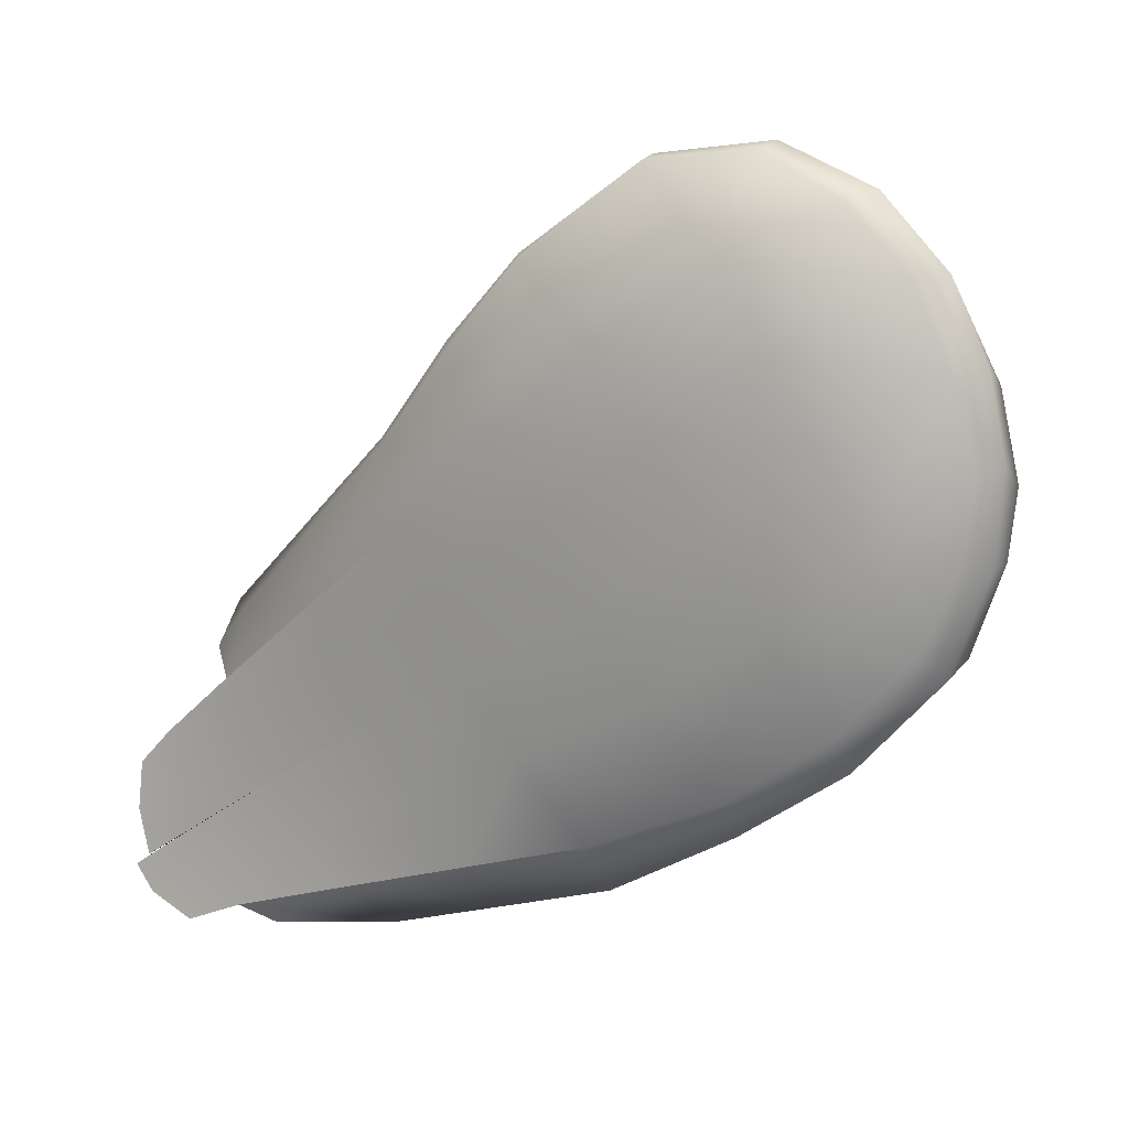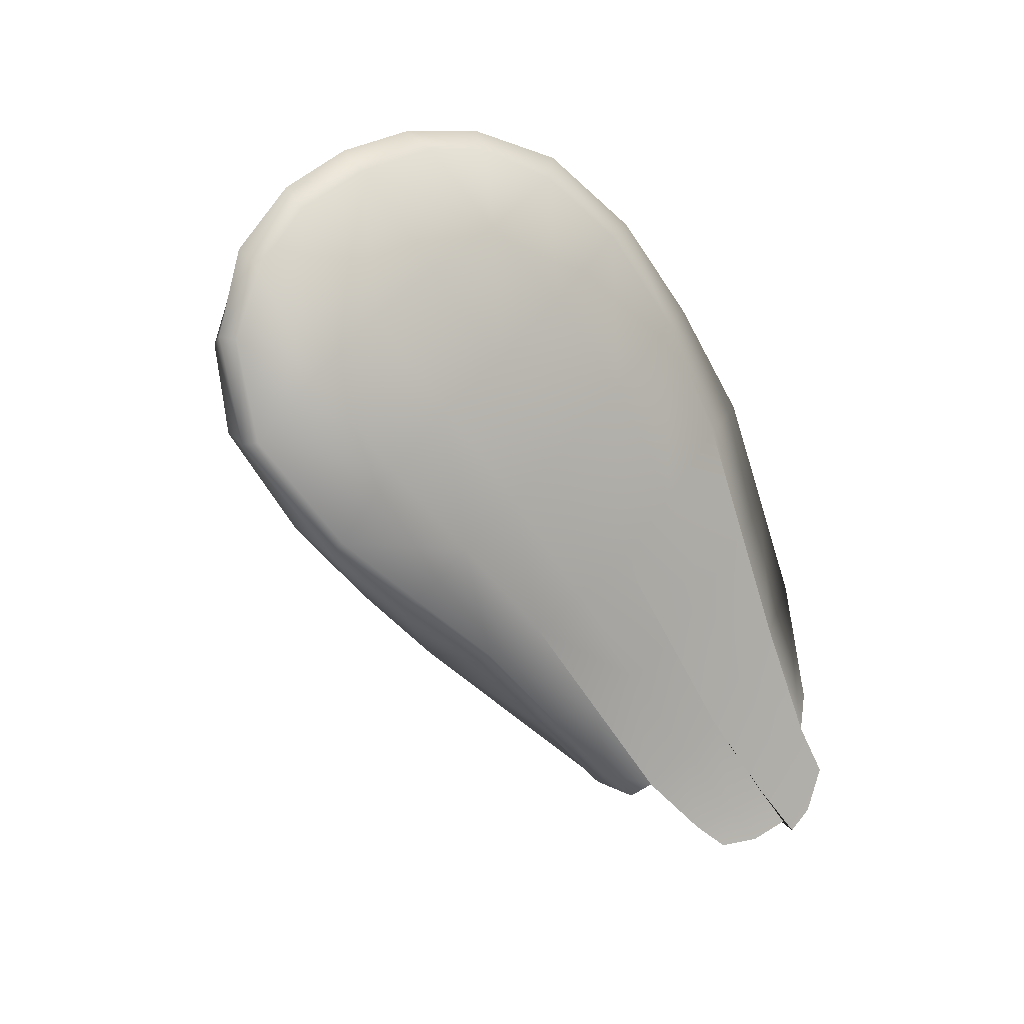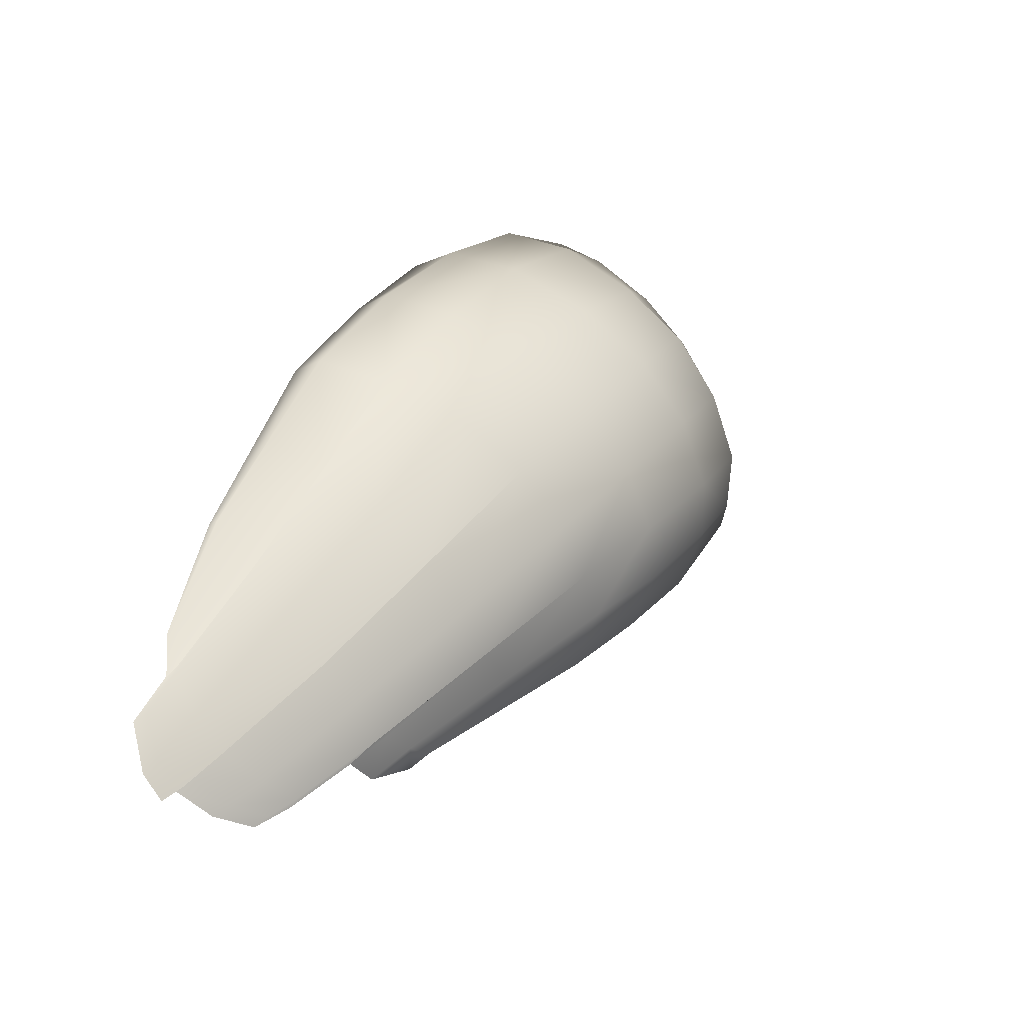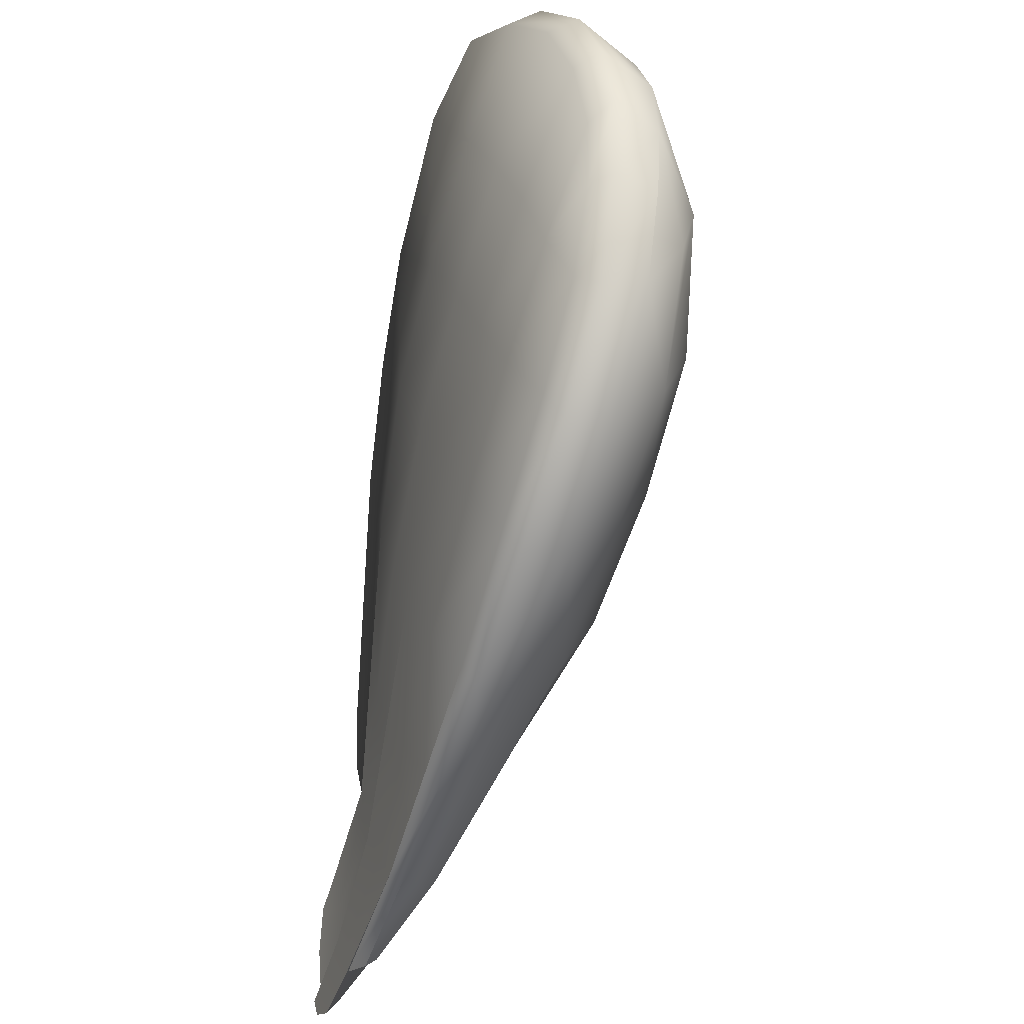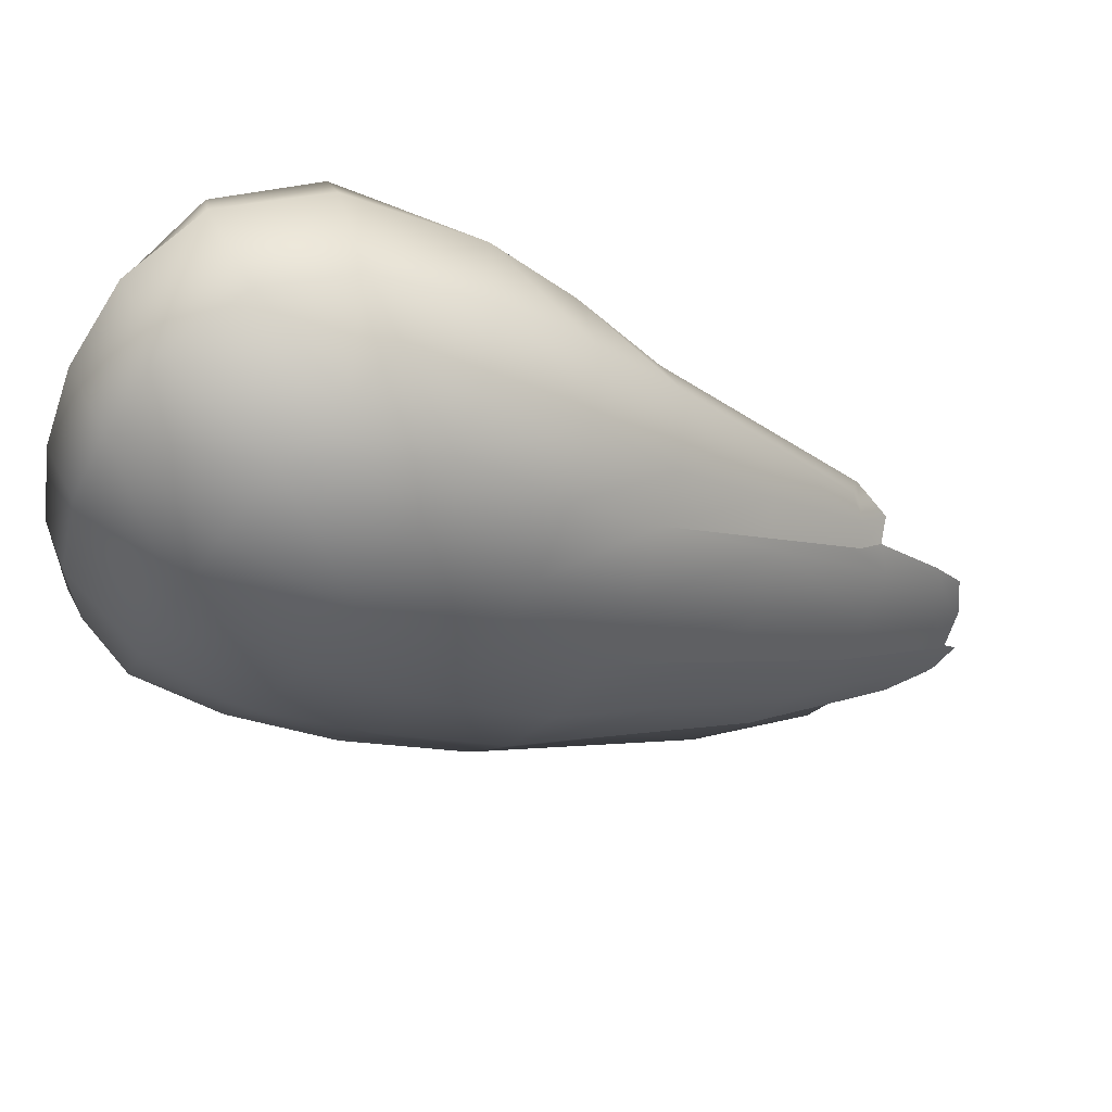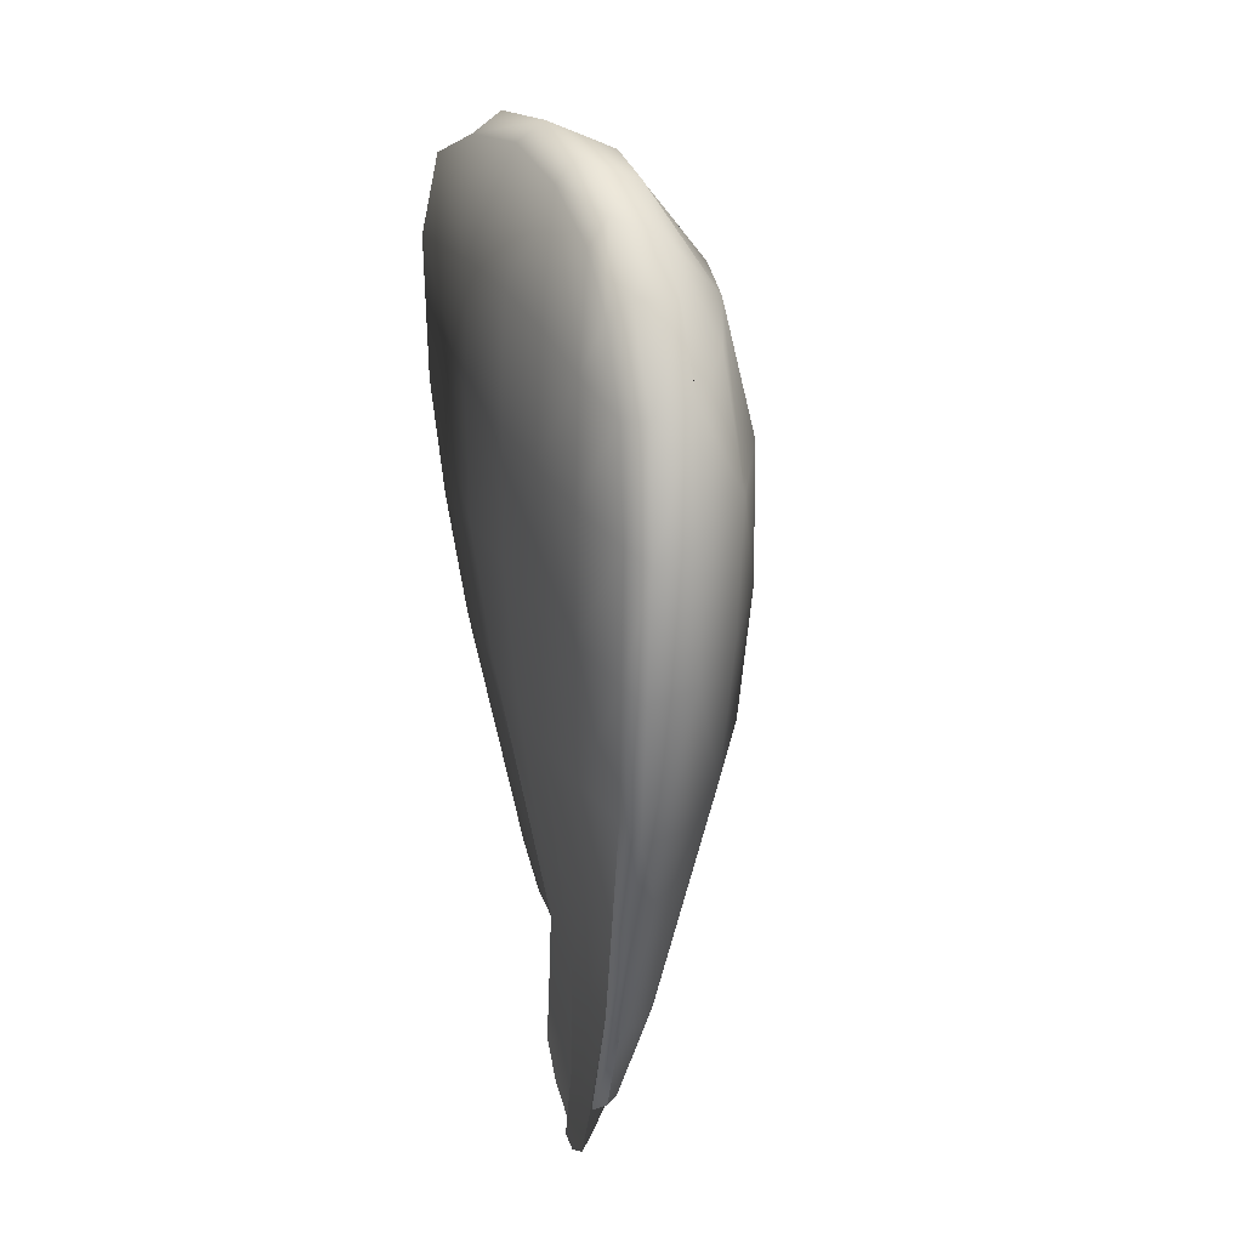
<metadata>
{"format":"obj","ext":"obj","renderer":"f3d","projection":"perspective","resolution":1024,"background":"white","views":[{"elev":8.1,"azim":-48.8,"up":"+Y"},{"elev":21.0,"azim":-120.4,"up":"+Z"},{"elev":-39.6,"azim":51.4,"up":"+Z"},{"elev":-37.7,"azim":-9.5,"up":"+Y"},{"elev":44.5,"azim":82.3,"up":"+Y"},{"elev":59.2,"azim":-13.2,"up":"+Z"}]}
</metadata>
<code>
g pm0018_00_WingLSkin
v 0.2295 0.709 -0.1465
v 0.1681 0.7762 -0.05782
v 0.1655 0.6892 -0.1341
v 0.2444 0.7814 -0.06666
v 0.1748 0.8498 0.01797
v 0.3121 0.756 -0.05143
v 0.2988 0.6821 -0.1293
v 0.2588 0.8501 0.01871
v 0.279 0.9104 0.127
v 0.1958 0.9297 0.1431
v 0.3567 0.7132 -0.02694
v 0.373 0.7904 0.06867
v 0.3877 0.6569 0.00498
v 0.3231 0.6422 -0.1104
v 0.3557 0.5887 -0.08558
v 0.3656 0.5213 -0.05009
v 0.3288 0.8268 0.03992
v 0.2924 0.9149 0.2181
v 0.218 0.9392 0.2487
v 0.3306 0.8705 0.1042
v 0.3633 0.8534 0.1531
v 0.3844 0.8084 0.211
v 0.3153 0.8739 0.2962
v 0.2496 0.9012 0.3226
v 0.3324 0.8135 0.3471
v 0.2757 0.8372 0.3718
v 0.4024 0.7348 0.1146
v 0.4128 0.6666 0.1594
v 0.3954 0.7447 0.2637
v 0.3891 0.6733 0.3054
v 0.3379 0.7485 0.3803
v 0.2892 0.766 0.3993
v 0.297 0.6908 0.4106
v 0.3373 0.6715 0.3986
v 0.297 0.6101 0.4036
v 0.3981 0.5887 0.04823
v 0.3843 0.514 0.09842
v 0.3561 0.4464 -0.01325
v 0.3185 0.3699 0.02592
v 0.4009 0.5902 0.2075
v 0.3681 0.5082 0.2526
v 0.347 0.4381 0.1481
v 0.2992 0.3798 0.1836
v 0.2723 0.3138 0.05906
v 0.2341 0.3069 0.06797
v 0.2531 0.3697 0.1881
v 0.3182 0.4523 0.284
v 0.2723 0.4353 0.2888
v 0.331 0.5307 0.3609
v 0.2906 0.5188 0.3673
v 0.3677 0.5928 0.3441
v 0.3357 0.6106 0.3912
v 0.2018 0.2424 -0.1617
v 0.1831 0.2209 -0.3004
v 0.1703 0.2332 -0.3392
v 0.1935 0.2703 -0.2066
v 0.218 0.2747 -0.04688
v 0.2086 0.3065 -0.08004
v 0.2237 0.3428 0.04651
v 0.2341 0.3069 0.06797
v 0.1694 0.2332 -0.337
v 0.1552 0.2122 -0.3912
v 0.1496 0.2324 -0.4388
v 0.1655 0.2637 -0.3725
v 0.1476 0.2566 -0.4588
v 0.1935 0.2703 -0.2066
v 0.1631 0.2957 -0.4005
v 0.1878 0.3158 -0.256
v 0.1796 0.3588 -0.2971
v 0.2086 0.3065 -0.08004
v 0.1955 0.366 -0.1349
v 0.1825 0.4233 -0.1802
v 0.1855 0.4877 -0.06331
v 0.2031 0.4162 -0.01371
v 0.2237 0.3428 0.04651
v 0.1632 0.2959 -0.4007
v 0.1522 0.2673 -0.4456
v 0.1497 0.3114 -0.4559
v 0.1634 0.3385 -0.4141
v 0.1509 0.358 -0.4513
v 0.1796 0.3588 -0.2971
v 0.1605 0.3907 -0.4215
v 0.1743 0.4017 -0.3263
v 0.1769 0.4477 -0.3564
v 0.1825 0.4233 -0.1802
v 0.1744 0.4759 -0.2101
v 0.1697 0.5301 -0.2351
v 0.1625 0.6125 -0.1138
v 0.1746 0.5501 -0.09385
v 0.1855 0.4877 -0.06331
v 0.3231 0.6422 -0.1104
v 0.1625 0.6125 -0.1138
v 0.1697 0.5301 -0.2351
v 0.2693 0.5444 -0.2315
v 0.3557 0.5887 -0.08558
v 0.2155 0.4467 -0.3527
v 0.1769 0.4477 -0.3564
v 0.2977 0.4989 -0.2087
v 0.3656 0.5213 -0.05009
v 0.1794 0.3852 -0.4233
v 0.1605 0.3907 -0.4215
v 0.2397 0.4091 -0.3318
v 0.1662 0.3637 -0.4442
v 0.1509 0.358 -0.4513
v 0.1497 0.3114 -0.4559
v 0.1643 0.3205 -0.4472
v 0.1522 0.2673 -0.4456
v 0.1839 0.3426 -0.4214
v 0.165 0.2762 -0.4359
v 0.1836 0.2974 -0.407
v 0.1632 0.2959 -0.4007
v 0.2469 0.364 -0.3081
v 0.1796 0.3588 -0.2971
v 0.3062 0.4427 -0.1791
v 0.1825 0.4233 -0.1802
v 0.1855 0.4877 -0.06331
v 0.3185 0.3699 0.02592
v 0.2086 0.3065 -0.08004
v 0.2237 0.3428 0.04651
v 0.2791 0.3236 -0.09898
v 0.1935 0.2703 -0.2066
v 0.3027 0.383 -0.14
v 0.3561 0.4464 -0.01325
v 0.2396 0.2772 -0.2239
v 0.1694 0.2332 -0.337
v 0.3069 0.4426 -0.179
v 0.3656 0.5213 -0.05009
v 0.1855 0.4877 -0.06331
v 0.1825 0.4233 -0.1802
v 0.2493 0.3196 -0.2668
v 0.1837 0.2344 -0.3405
v 0.1552 0.2122 -0.3912
v 0.2482 0.3638 -0.3079
v 0.1796 0.3588 -0.2971
v 0.1839 0.264 -0.3807
v 0.1651 0.2211 -0.3833
v 0.1496 0.2324 -0.4388
v 0.1836 0.2972 -0.4063
v 0.1631 0.2957 -0.4005
v 0.1621 0.2398 -0.426
v 0.1635 0.2697 -0.4452
v 0.1476 0.2566 -0.4588
v 0.1502 0.6792 -0.1245
v 0.1625 0.6125 -0.1138
v 0.1697 0.53 -0.2351
v 0.1576 0.5984 -0.2213
v 0.1676 0.608 -0.2308
v 0.1655 0.6892 -0.1341
v 0.1697 0.5268 -0.3275
v 0.165 0.5176 -0.3181
v 0.1769 0.4476 -0.3564
v 0.1711 0.479 -0.3596
v 0.2295 0.709 -0.1465
v 0.1655 0.6892 -0.1341
v 0.1676 0.608 -0.2308
v 0.2104 0.6209 -0.2323
v 0.2988 0.6821 -0.1293
v 0.1912 0.5329 -0.3182
v 0.1697 0.5268 -0.3275
v 0.2012 0.5045 -0.3266
v 0.1711 0.479 -0.3596
v 0.25 0.5933 -0.2279
v 0.3231 0.6422 -0.1104
v 0.2036 0.4713 -0.328
v 0.1769 0.4476 -0.3564
v 0.1697 0.53 -0.2351
v 0.1625 0.6125 -0.1138
v 0.2634 0.5568 -0.2192
v 0.2213 0.8937 0.3081
v 0.2496 0.9012 0.3226
v 0.2757 0.8372 0.3718
v 0.218 0.9392 0.2487
v 0.1942 0.9315 0.2499
v 0.1958 0.9297 0.1431
v 0.1716 0.9238 0.1507
v 0.1748 0.8498 0.01797
v 0.2003 0.8478 0.1985
v 0.2493 0.8329 0.3553
v 0.2669 0.7589 0.381
v 0.2892 0.766 0.3993
v 0.297 0.6908 0.4106
v 0.1555 0.8452 0.03624
v 0.1681 0.7762 -0.05782
v 0.1794 0.7761 0.09342
v 0.2213 0.7696 0.2429
v 0.1501 0.7643 -0.04285
v 0.1655 0.6892 -0.1341
v 0.1502 0.6792 -0.1245
v 0.1638 0.7004 -0.003762
v 0.1625 0.6125 -0.1138
v 0.2005 0.7013 0.1392
v 0.1825 0.6296 0.03178
v 0.1746 0.5501 -0.09385
v 0.2384 0.6939 0.2798
v 0.1988 0.5569 0.07249
v 0.1855 0.4877 -0.06331
v 0.2164 0.6256 0.1792
v 0.2167 0.4781 0.1234
v 0.2031 0.4162 -0.01371
v 0.2534 0.6145 0.311
v 0.2339 0.5459 0.2276
v 0.2382 0.3974 0.1785
v 0.2237 0.3428 0.04651
v 0.2341 0.3069 0.06797
v 0.2531 0.3697 0.1881
v 0.2723 0.4353 0.2888
v 0.2555 0.4636 0.2822
v 0.2906 0.5188 0.3673
v 0.2694 0.5366 0.3509
v 0.297 0.6101 0.4036
v 0.2758 0.6109 0.387
v 0.2756 0.676 0.3947
v 0.2471 0.277 -0.05616
v 0.2018 0.2424 -0.1617
v 0.218 0.2747 -0.04688
v 0.2341 0.3069 0.06797
v 0.2723 0.3138 0.05906
v 0.222 0.2401 -0.1714
v 0.1831 0.2209 -0.3004
v 0.2791 0.3236 -0.09898
v 0.3185 0.3699 0.02592
v 0.2237 0.3428 0.04651
v 0.2086 0.3065 -0.08004
v 0.2396 0.2772 -0.2239
v 0.1935 0.2703 -0.2066
v 0.1933 0.2264 -0.2958
v 0.1703 0.2332 -0.3392
v 0.1825 0.237 -0.3307
g pm0018_00_WingLSkin_0
f 3 2 1
f 2 4 1
f 2 5 4
f 4 6 1
f 6 7 1
f 5 8 4
f 6 4 8
f 8 5 9
f 5 10 9
f 6 11 7
f 12 11 6
f 13 11 12
f 11 14 7
f 14 11 13
f 15 14 13
f 15 13 16
f 17 6 8
f 17 8 9
f 17 12 6
f 18 9 10
f 19 18 10
f 20 17 9
f 12 17 20
f 20 9 21
f 9 18 21
f 21 12 20
f 22 21 18
f 12 21 22
f 23 18 19
f 23 22 18
f 24 23 19
f 23 24 25
f 23 25 22
f 24 26 25
f 27 12 22
f 27 22 28
f 27 13 12
f 27 28 13
f 25 29 22
f 22 29 28
f 30 29 25
f 28 29 30
f 31 25 26
f 31 30 25
f 32 31 26
f 31 32 33
f 34 31 33
f 31 34 30
f 34 33 35
f 28 36 13
f 37 36 28
f 13 36 16
f 16 36 37
f 38 16 37
f 38 37 39
f 40 28 30
f 40 37 28
f 40 30 41
f 40 41 37
f 37 42 39
f 41 42 37
f 42 43 39
f 42 41 43
f 43 44 39
f 45 44 43
f 46 45 43
f 43 47 46
f 41 47 43
f 47 48 46
f 48 47 49
f 49 47 41
f 50 48 49
f 30 51 41
f 51 49 41
f 34 51 30
f 51 34 49
f 50 49 52
f 34 52 49
f 35 50 52
f 52 34 35
f 55 54 53
f 56 55 53
f 56 53 57
f 58 56 57
f 58 57 59
f 57 60 59
f 63 62 61
f 64 63 61
f 65 63 64
f 64 61 66
f 67 65 64
f 68 64 66
f 67 64 68
f 69 67 68
f 68 66 70
f 69 68 71
f 71 68 70
f 72 69 71
f 72 71 73
f 71 74 73
f 71 70 74
f 70 75 74
f 78 77 76
f 79 78 76
f 80 78 79
f 79 76 81
f 82 80 79
f 83 79 81
f 82 79 83
f 84 82 83
f 83 81 85
f 84 83 86
f 86 83 85
f 87 84 86
f 87 86 88
f 86 89 88
f 86 85 89
f 85 90 89
f 93 92 91
f 94 93 91
f 94 91 95
f 94 96 93
f 96 97 93
f 98 94 95
f 98 95 99
f 96 100 97
f 100 101 97
f 102 96 94
f 98 102 94
f 100 103 101
f 103 104 101
f 105 104 103
f 106 105 103
f 106 103 100
f 107 105 106
f 108 100 96
f 108 106 100
f 102 108 96
f 109 107 106
f 109 106 108
f 107 109 110
f 110 109 108
f 110 108 102
f 111 107 110
f 112 110 102
f 111 110 112
f 112 102 98
f 113 111 112
f 114 112 98
f 113 112 114
f 114 98 99
f 115 113 114
f 115 114 99
f 116 115 99
f 119 118 117
f 118 120 117
f 118 121 120
f 120 122 117
f 122 123 117
f 121 124 120
f 120 124 122
f 121 125 124
f 122 126 123
f 126 127 123
f 127 126 128
f 126 129 128
f 124 130 122
f 122 130 126
f 125 131 124
f 124 131 130
f 125 132 131
f 126 133 129
f 130 133 126
f 133 134 129
f 131 135 130
f 130 135 133
f 132 136 131
f 131 136 135
f 132 137 136
f 133 138 134
f 135 138 133
f 138 139 134
f 136 140 135
f 137 140 136
f 135 140 138
f 138 141 139
f 140 141 138
f 140 137 141
f 141 142 139
f 137 142 141
f 145 144 143
f 146 145 143
f 147 146 143
f 148 147 143
f 147 149 146
f 146 150 145
f 149 150 146
f 150 151 145
f 149 152 150
f 152 151 150
f 155 154 153
f 156 155 153
f 156 153 157
f 156 158 155
f 158 159 155
f 158 160 159
f 160 158 156
f 160 161 159
f 162 156 157
f 162 160 156
f 162 157 163
f 160 164 161
f 164 160 162
f 164 165 161
f 166 165 164
f 163 167 166
f 168 164 162
f 168 166 164
f 168 162 163
f 168 163 166
f 171 170 169
f 169 170 172
f 173 169 172
f 173 172 174
f 175 173 174
f 174 176 175
f 177 169 173
f 175 177 173
f 178 171 169
f 178 169 177
f 178 179 171
f 179 180 171
f 181 180 179
f 176 182 175
f 176 183 182
f 184 177 175
f 182 184 175
f 185 178 177
f 178 185 179
f 177 184 185
f 183 186 182
f 183 187 186
f 187 188 186
f 182 186 189
f 186 188 189
f 184 182 189
f 188 190 189
f 184 191 185
f 191 184 189
f 189 190 192
f 192 191 189
f 190 193 192
f 185 191 194
f 185 194 179
f 192 193 195
f 193 196 195
f 197 191 192
f 191 197 194
f 195 197 192
f 195 196 198
f 195 198 197
f 196 199 198
f 179 194 200
f 194 197 200
f 198 201 197
f 197 201 200
f 202 198 199
f 203 202 199
f 203 204 202
f 204 205 202
f 202 205 206
f 198 202 207
f 207 202 206
f 201 198 207
f 206 208 207
f 201 207 209
f 208 209 207
f 200 201 209
f 208 210 209
f 210 211 209
f 209 211 200
f 211 210 181
f 211 212 200
f 212 211 181
f 212 179 200
f 212 181 179
f 215 214 213
f 215 213 216
f 213 217 216
f 214 218 213
f 214 219 218
f 213 220 217
f 213 218 220
f 220 221 217
f 221 220 222
f 220 223 222
f 220 224 223
f 218 224 220
f 224 225 223
f 219 226 218
f 218 226 224
f 219 227 226
f 228 227 225
f 224 228 225
f 227 228 226
f 226 228 224

</code>
